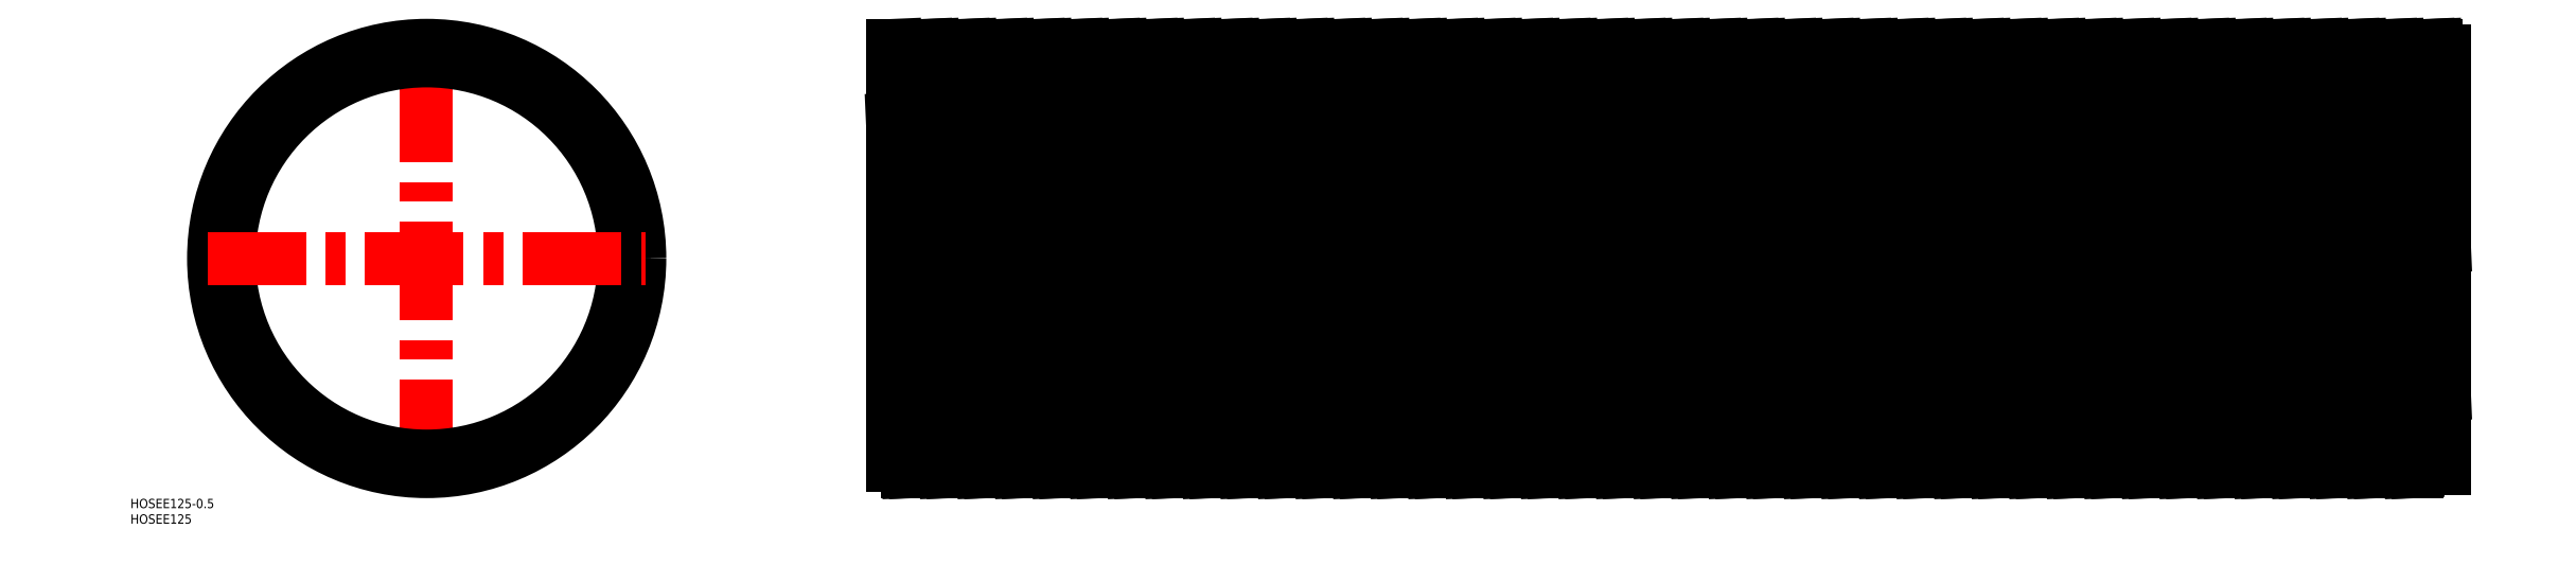
<metadata>
{"format":"dxf","ext":"dxf","renderer":"ezdxf+matplotlib","layout":"modelspace","background":"white","min_lineweight":24,"dpi":150}
</metadata>
<code>
0
SECTION
2
ENTITIES
0
ARC
8
0
10
591.7
20
73.55
30
0
40
6.999
50
224.4
51
315.6
0
ARC
8
0
10
597.7
20
-73.55
30
0
40
6.999
50
44.41
51
135.6
0
LINE
8
CENTER
10
148
20
0
30
0
11
652
21
0
31
0
0
LINE
8
0
10
150
20
-63.65
30
0
11
650
21
-63.65
31
0
0
LINE
8
0
10
150
20
63.65
30
0
11
650
21
63.65
31
0
0
LINE
8
0
10
586.7
20
68.65
30
0
11
592.7
21
-68.65
31
0
0
LINE
8
0
10
584.5
20
68.65
30
0
11
590.6
21
-68.65
31
0
0
LINE
8
0
10
574.6
20
68.65
30
0
11
580.6
21
-68.65
31
0
0
LINE
8
0
10
572.4
20
68.65
30
0
11
578.5
21
-68.65
31
0
0
LINE
8
0
10
562.5
20
68.65
30
0
11
568.5
21
-68.65
31
0
0
LINE
8
0
10
560.3
20
68.65
30
0
11
566.4
21
-68.65
31
0
0
LINE
8
0
10
550.4
20
68.65
30
0
11
556.4
21
-68.65
31
0
0
LINE
8
0
10
548.2
20
68.65
30
0
11
554.3
21
-68.65
31
0
0
LINE
8
0
10
538.3
20
68.65
30
0
11
544.3
21
-68.65
31
0
0
LINE
8
0
10
536.1
20
68.65
30
0
11
542.2
21
-68.65
31
0
0
LINE
8
0
10
526.2
20
68.65
30
0
11
532.2
21
-68.65
31
0
0
LINE
8
0
10
524
20
68.65
30
0
11
530.1
21
-68.65
31
0
0
LINE
8
0
10
514.1
20
68.65
30
0
11
520.1
21
-68.65
31
0
0
LINE
8
0
10
511.9
20
68.65
30
0
11
518
21
-68.65
31
0
0
LINE
8
0
10
502
20
68.65
30
0
11
508
21
-68.65
31
0
0
LINE
8
0
10
499.8
20
68.65
30
0
11
505.9
21
-68.65
31
0
0
LINE
8
0
10
489.9
20
68.65
30
0
11
495.9
21
-68.65
31
0
0
LINE
8
0
10
487.7
20
68.65
30
0
11
493.8
21
-68.65
31
0
0
LINE
8
0
10
477.8
20
68.65
30
0
11
483.8
21
-68.65
31
0
0
LINE
8
0
10
475.6
20
68.65
30
0
11
481.7
21
-68.65
31
0
0
LINE
8
0
10
465.7
20
68.65
30
0
11
471.7
21
-68.65
31
0
0
LINE
8
0
10
463.5
20
68.65
30
0
11
469.6
21
-68.65
31
0
0
LINE
8
0
10
453.6
20
68.65
30
0
11
459.6
21
-68.65
31
0
0
LINE
8
0
10
451.4
20
68.65
30
0
11
457.5
21
-68.65
31
0
0
LINE
8
0
10
441.5
20
68.65
30
0
11
447.5
21
-68.65
31
0
0
LINE
8
0
10
439.3
20
68.65
30
0
11
445.4
21
-68.65
31
0
0
LINE
8
0
10
429.4
20
68.65
30
0
11
435.4
21
-68.65
31
0
0
LINE
8
0
10
427.2
20
68.65
30
0
11
433.3
21
-68.65
31
0
0
LINE
8
0
10
417.3
20
68.65
30
0
11
423.3
21
-68.65
31
0
0
LINE
8
0
10
415.1
20
68.65
30
0
11
421.2
21
-68.65
31
0
0
LINE
8
0
10
393.1
20
68.65
30
0
11
399.1
21
-68.65
31
0
0
LINE
8
0
10
390.9
20
68.65
30
0
11
397
21
-68.65
31
0
0
LINE
8
0
10
381
20
68.65
30
0
11
387
21
-68.65
31
0
0
LINE
8
0
10
378.8
20
68.65
30
0
11
384.9
21
-68.65
31
0
0
LINE
8
0
10
368.9
20
68.65
30
0
11
374.9
21
-68.65
31
0
0
LINE
8
0
10
366.7
20
68.65
30
0
11
372.8
21
-68.65
31
0
0
LINE
8
0
10
356.8
20
68.65
30
0
11
362.8
21
-68.65
31
0
0
LINE
8
0
10
354.6
20
68.65
30
0
11
360.7
21
-68.65
31
0
0
LINE
8
0
10
344.7
20
68.65
30
0
11
350.7
21
-68.65
31
0
0
LINE
8
0
10
405.2
20
68.65
30
0
11
411.2
21
-68.65
31
0
0
LINE
8
0
10
403
20
68.65
30
0
11
409.1
21
-68.65
31
0
0
LINE
8
0
10
332.6
20
68.65
30
0
11
338.6
21
-68.65
31
0
0
LINE
8
0
10
330.4
20
68.65
30
0
11
336.5
21
-68.65
31
0
0
LINE
8
0
10
320.5
20
68.65
30
0
11
326.5
21
-68.65
31
0
0
LINE
8
0
10
318.3
20
68.65
30
0
11
324.4
21
-68.65
31
0
0
LINE
8
0
10
308.4
20
68.65
30
0
11
314.4
21
-68.65
31
0
0
LINE
8
0
10
306.2
20
68.65
30
0
11
312.3
21
-68.65
31
0
0
LINE
8
0
10
296.3
20
68.65
30
0
11
302.3
21
-68.65
31
0
0
LINE
8
0
10
294.1
20
68.65
30
0
11
300.2
21
-68.65
31
0
0
LINE
8
0
10
284.2
20
68.65
30
0
11
290.2
21
-68.65
31
0
0
LINE
8
0
10
282
20
68.65
30
0
11
288.1
21
-68.65
31
0
0
LINE
8
0
10
272.1
20
68.65
30
0
11
278.1
21
-68.65
31
0
0
LINE
8
0
10
269.9
20
68.65
30
0
11
276
21
-68.65
31
0
0
LINE
8
0
10
260
20
68.65
30
0
11
266
21
-68.65
31
0
0
LINE
8
0
10
257.8
20
68.65
30
0
11
263.9
21
-68.65
31
0
0
LINE
8
0
10
247.9
20
68.65
30
0
11
253.9
21
-68.65
31
0
0
LINE
8
0
10
245.7
20
68.65
30
0
11
251.8
21
-68.65
31
0
0
LINE
8
0
10
235.8
20
68.65
30
0
11
241.8
21
-68.65
31
0
0
LINE
8
0
10
233.6
20
68.65
30
0
11
239.7
21
-68.65
31
0
0
LINE
8
0
10
223.7
20
68.65
30
0
11
229.7
21
-68.65
31
0
0
LINE
8
0
10
221.5
20
68.65
30
0
11
227.6
21
-68.65
31
0
0
LINE
8
0
10
211.6
20
68.65
30
0
11
217.6
21
-68.65
31
0
0
LINE
8
0
10
209.4
20
68.65
30
0
11
215.5
21
-68.65
31
0
0
LINE
8
0
10
199.5
20
68.65
30
0
11
205.5
21
-68.65
31
0
0
LINE
8
0
10
197.3
20
68.65
30
0
11
203.4
21
-68.65
31
0
0
LINE
8
0
10
187.4
20
68.65
30
0
11
193.4
21
-68.65
31
0
0
LINE
8
0
10
185.2
20
68.65
30
0
11
191.3
21
-68.65
31
0
0
LINE
8
0
10
175.3
20
68.65
30
0
11
181.3
21
-68.65
31
0
0
LINE
8
0
10
173.1
20
68.65
30
0
11
179.2
21
-68.65
31
0
0
LINE
8
0
10
150
20
-66.55
30
0
11
150
21
68.65
31
0
0
LINE
8
0
10
150
20
44.8
30
0
11
155
21
-68.65
31
0
0
LINE
8
0
10
161
20
68.65
30
0
11
167.1
21
-68.65
31
0
0
LINE
8
0
10
151.1
20
68.65
30
0
11
157.1
21
-68.65
31
0
0
LINE
8
CENTER
10
0
20
-70.65
30
0
11
0
21
70.65
31
0
0
LINE
8
0
10
163.2
20
68.65
30
0
11
169.2
21
-68.65
31
0
0
LINE
8
0
10
342.5
20
68.65
30
0
11
348.6
21
-68.65
31
0
0
CIRCLE
8
0
10
0
20
0
30
0
40
68.65
0
CIRCLE
8
0
10
0
20
0
30
0
40
63.65
0
LINE
8
CENTER
10
-70.65
20
0
30
0
11
70.65
21
0
31
0
0
TEXT
8
0
10
-95.44
20
-80.43
30
0
40
3
1
HOSEE125-0.5
0
TEXT
8
0
10
-95.44
20
-85.43
30
0
40
3
1
HOSEE125
0
LINE
8
0
10
300.2
20
-68.65
30
0
11
302.3
21
-68.65
31
0
0
ARC
8
0
10
150
20
-73.55
30
0
40
6.999
50
44.41
51
90
0
ARC
8
0
10
222.6
20
-73.55
30
0
40
6.999
50
44.41
51
135.6
0
ARC
8
0
10
186.3
20
-73.55
30
0
40
6.999
50
44.41
51
135.6
0
LINE
8
0
10
179.2
20
-68.65
30
0
11
181.3
21
-68.65
31
0
0
ARC
8
0
10
174.2
20
-73.55
30
0
40
6.999
50
44.41
51
135.6
0
LINE
8
0
10
155
20
-68.65
30
0
11
157.1
21
-68.65
31
0
0
ARC
8
0
10
162.1
20
-73.55
30
0
40
6.999
50
44.41
51
135.6
0
LINE
8
0
10
167.1
20
-68.65
30
0
11
169.2
21
-68.65
31
0
0
LINE
8
0
10
215.5
20
-68.65
30
0
11
217.6
21
-68.65
31
0
0
LINE
8
0
10
203.4
20
-68.65
30
0
11
205.5
21
-68.65
31
0
0
ARC
8
0
10
198.4
20
-73.55
30
0
40
6.999
50
44.41
51
135.6
0
LINE
8
0
10
191.3
20
-68.65
30
0
11
193.4
21
-68.65
31
0
0
ARC
8
0
10
210.5
20
-73.55
30
0
40
6.999
50
44.41
51
135.6
0
LINE
8
0
10
263.9
20
-68.65
30
0
11
266
21
-68.65
31
0
0
LINE
8
0
10
251.8
20
-68.65
30
0
11
253.9
21
-68.65
31
0
0
LINE
8
0
10
239.7
20
-68.65
30
0
11
241.8
21
-68.65
31
0
0
ARC
8
0
10
234.7
20
-73.55
30
0
40
6.999
50
44.41
51
135.6
0
LINE
8
0
10
227.6
20
-68.65
30
0
11
229.7
21
-68.65
31
0
0
ARC
8
0
10
246.8
20
-73.55
30
0
40
6.999
50
44.41
51
135.6
0
ARC
8
0
10
258.9
20
-73.55
30
0
40
6.999
50
44.41
51
135.6
0
LINE
8
0
10
288.1
20
-68.65
30
0
11
290.2
21
-68.65
31
0
0
ARC
8
0
10
283.1
20
-73.55
30
0
40
6.999
50
44.41
51
135.6
0
LINE
8
0
10
276
20
-68.65
30
0
11
278.1
21
-68.65
31
0
0
ARC
8
0
10
271
20
-73.55
30
0
40
6.999
50
44.41
51
135.6
0
ARC
8
0
10
295.2
20
-73.55
30
0
40
6.999
50
44.41
51
135.6
0
ARC
8
0
10
452.5
20
-73.55
30
0
40
6.999
50
44.41
51
135.6
0
LINE
8
0
10
372.8
20
-68.65
30
0
11
374.9
21
-68.65
31
0
0
LINE
8
0
10
336.5
20
-68.65
30
0
11
338.6
21
-68.65
31
0
0
LINE
8
0
10
324.4
20
-68.65
30
0
11
326.5
21
-68.65
31
0
0
ARC
8
0
10
319.4
20
-73.55
30
0
40
6.999
50
44.41
51
135.6
0
LINE
8
0
10
312.3
20
-68.65
30
0
11
314.4
21
-68.65
31
0
0
ARC
8
0
10
307.3
20
-73.55
30
0
40
6.999
50
44.41
51
135.6
0
ARC
8
0
10
331.5
20
-73.55
30
0
40
6.999
50
44.41
51
135.6
0
ARC
8
0
10
367.8
20
-73.55
30
0
40
6.999
50
44.41
51
135.6
0
LINE
8
0
10
360.7
20
-68.65
30
0
11
362.8
21
-68.65
31
0
0
LINE
8
0
10
348.6
20
-68.65
30
0
11
350.7
21
-68.65
31
0
0
ARC
8
0
10
355.7
20
-73.55
30
0
40
6.999
50
44.41
51
135.6
0
ARC
8
0
10
343.6
20
-73.55
30
0
40
6.999
50
44.41
51
135.6
0
ARC
8
0
10
416.2
20
-73.55
30
0
40
6.999
50
44.41
51
135.6
0
LINE
8
0
10
409.1
20
-68.65
30
0
11
411.2
21
-68.65
31
0
0
LINE
8
0
10
397
20
-68.65
30
0
11
399.1
21
-68.65
31
0
0
ARC
8
0
10
404.1
20
-73.55
30
0
40
6.999
50
44.41
51
135.6
0
LINE
8
0
10
384.9
20
-68.65
30
0
11
387
21
-68.65
31
0
0
ARC
8
0
10
379.9
20
-73.55
30
0
40
6.999
50
44.41
51
135.6
0
ARC
8
0
10
392
20
-73.55
30
0
40
6.999
50
44.41
51
135.6
0
LINE
8
0
10
445.4
20
-68.65
30
0
11
447.5
21
-68.65
31
0
0
ARC
8
0
10
440.4
20
-73.55
30
0
40
6.999
50
44.41
51
135.6
0
LINE
8
0
10
433.3
20
-68.65
30
0
11
435.4
21
-68.65
31
0
0
LINE
8
0
10
421.2
20
-68.65
30
0
11
423.3
21
-68.65
31
0
0
ARC
8
0
10
428.3
20
-73.55
30
0
40
6.999
50
44.41
51
135.6
0
ARC
8
0
10
525.1
20
-73.55
30
0
40
6.999
50
44.41
51
135.6
0
ARC
8
0
10
488.8
20
-73.55
30
0
40
6.999
50
44.41
51
135.6
0
LINE
8
0
10
481.7
20
-68.65
30
0
11
483.8
21
-68.65
31
0
0
LINE
8
0
10
469.6
20
-68.65
30
0
11
471.7
21
-68.65
31
0
0
LINE
8
0
10
457.5
20
-68.65
30
0
11
459.6
21
-68.65
31
0
0
ARC
8
0
10
464.6
20
-73.55
30
0
40
6.999
50
44.41
51
135.6
0
ARC
8
0
10
476.7
20
-73.55
30
0
40
6.999
50
44.41
51
135.6
0
LINE
8
0
10
518
20
-68.65
30
0
11
520.1
21
-68.65
31
0
0
LINE
8
0
10
505.9
20
-68.65
30
0
11
508
21
-68.65
31
0
0
ARC
8
0
10
500.9
20
-73.55
30
0
40
6.999
50
44.41
51
135.6
0
LINE
8
0
10
493.8
20
-68.65
30
0
11
495.9
21
-68.65
31
0
0
ARC
8
0
10
513
20
-73.55
30
0
40
6.999
50
44.41
51
135.6
0
ARC
8
0
10
561.4
20
-73.55
30
0
40
6.999
50
44.41
51
135.6
0
LINE
8
0
10
554.3
20
-68.65
30
0
11
556.4
21
-68.65
31
0
0
ARC
8
0
10
549.3
20
-73.55
30
0
40
6.999
50
44.41
51
135.6
0
ARC
8
0
10
537.2
20
-73.55
30
0
40
6.999
50
44.41
51
135.6
0
LINE
8
0
10
530.1
20
-68.65
30
0
11
532.2
21
-68.65
31
0
0
LINE
8
0
10
542.2
20
-68.65
30
0
11
544.3
21
-68.65
31
0
0
LINE
8
0
10
590.6
20
-68.65
30
0
11
592.7
21
-68.65
31
0
0
ARC
8
0
10
585.6
20
-73.55
30
0
40
6.999
50
44.41
51
135.6
0
LINE
8
0
10
578.5
20
-68.65
30
0
11
580.6
21
-68.65
31
0
0
LINE
8
0
10
566.4
20
-68.65
30
0
11
568.5
21
-68.65
31
0
0
ARC
8
0
10
573.5
20
-73.55
30
0
40
6.999
50
44.41
51
135.6
0
ARC
8
0
10
301.3
20
73.55
30
0
40
6.999
50
224.4
51
315.6
0
ARC
8
0
10
156
20
73.55
30
0
40
6.999
50
224.4
51
315.6
0
LINE
8
0
10
150
20
68.65
30
0
11
151.1
21
68.65
31
0
0
ARC
8
0
10
228.7
20
73.55
30
0
40
6.999
50
224.4
51
315.6
0
ARC
8
0
10
192.3
20
73.55
30
0
40
6.999
50
224.4
51
315.6
0
LINE
8
0
10
185.2
20
68.65
30
0
11
187.4
21
68.65
31
0
0
ARC
8
0
10
180.2
20
73.55
30
0
40
6.999
50
224.4
51
315.6
0
LINE
8
0
10
173.1
20
68.65
30
0
11
175.3
21
68.65
31
0
0
LINE
8
0
10
161
20
68.65
30
0
11
163.2
21
68.65
31
0
0
ARC
8
0
10
168.1
20
73.55
30
0
40
6.999
50
224.4
51
315.6
0
LINE
8
0
10
221.5
20
68.65
30
0
11
223.7
21
68.65
31
0
0
LINE
8
0
10
209.4
20
68.65
30
0
11
211.6
21
68.65
31
0
0
ARC
8
0
10
204.4
20
73.55
30
0
40
6.999
50
224.4
51
315.6
0
LINE
8
0
10
197.3
20
68.65
30
0
11
199.5
21
68.65
31
0
0
ARC
8
0
10
216.6
20
73.55
30
0
40
6.999
50
224.4
51
315.6
0
ARC
8
0
10
265
20
73.55
30
0
40
6.999
50
224.4
51
315.6
0
LINE
8
0
10
257.8
20
68.65
30
0
11
260
21
68.65
31
0
0
LINE
8
0
10
245.7
20
68.65
30
0
11
247.9
21
68.65
31
0
0
LINE
8
0
10
233.6
20
68.65
30
0
11
235.8
21
68.65
31
0
0
ARC
8
0
10
240.8
20
73.55
30
0
40
6.999
50
224.4
51
315.6
0
ARC
8
0
10
252.9
20
73.55
30
0
40
6.999
50
224.4
51
315.6
0
LINE
8
0
10
294.1
20
68.65
30
0
11
296.3
21
68.65
31
0
0
ARC
8
0
10
289.2
20
73.55
30
0
40
6.999
50
224.4
51
315.6
0
LINE
8
0
10
282
20
68.65
30
0
11
284.2
21
68.65
31
0
0
LINE
8
0
10
269.9
20
68.65
30
0
11
272.1
21
68.65
31
0
0
ARC
8
0
10
277.1
20
73.55
30
0
40
6.999
50
224.4
51
315.6
0
ARC
8
0
10
446.5
20
73.55
30
0
40
6.999
50
224.4
51
315.6
0
ARC
8
0
10
373.9
20
73.55
30
0
40
6.999
50
224.4
51
315.6
0
ARC
8
0
10
337.6
20
73.55
30
0
40
6.999
50
224.4
51
315.6
0
LINE
8
0
10
330.4
20
68.65
30
0
11
332.6
21
68.65
31
0
0
LINE
8
0
10
318.3
20
68.65
30
0
11
320.5
21
68.65
31
0
0
ARC
8
0
10
313.4
20
73.55
30
0
40
6.999
50
224.4
51
315.6
0
LINE
8
0
10
306.2
20
68.65
30
0
11
308.4
21
68.65
31
0
0
ARC
8
0
10
325.5
20
73.55
30
0
40
6.999
50
224.4
51
315.6
0
LINE
8
0
10
366.7
20
68.65
30
0
11
368.9
21
68.65
31
0
0
ARC
8
0
10
361.8
20
73.55
30
0
40
6.999
50
224.4
51
315.6
0
LINE
8
0
10
354.6
20
68.65
30
0
11
356.8
21
68.65
31
0
0
ARC
8
0
10
349.7
20
73.55
30
0
40
6.999
50
224.4
51
315.6
0
LINE
8
0
10
342.5
20
68.65
30
0
11
344.7
21
68.65
31
0
0
ARC
8
0
10
410.2
20
73.55
30
0
40
6.999
50
224.4
51
315.6
0
LINE
8
0
10
403
20
68.65
30
0
11
405.2
21
68.65
31
0
0
ARC
8
0
10
398.1
20
73.55
30
0
40
6.999
50
224.4
51
315.6
0
LINE
8
0
10
390.9
20
68.65
30
0
11
393.1
21
68.65
31
0
0
LINE
8
0
10
378.8
20
68.65
30
0
11
381
21
68.65
31
0
0
ARC
8
0
10
386
20
73.55
30
0
40
6.999
50
224.4
51
315.6
0
LINE
8
0
10
439.3
20
68.65
30
0
11
441.5
21
68.65
31
0
0
LINE
8
0
10
427.2
20
68.65
30
0
11
429.4
21
68.65
31
0
0
ARC
8
0
10
422.3
20
73.55
30
0
40
6.999
50
224.4
51
315.6
0
LINE
8
0
10
415.1
20
68.65
30
0
11
417.3
21
68.65
31
0
0
ARC
8
0
10
434.4
20
73.55
30
0
40
6.999
50
224.4
51
315.6
0
ARC
8
0
10
519.1
20
73.55
30
0
40
6.999
50
224.4
51
315.6
0
ARC
8
0
10
482.8
20
73.55
30
0
40
6.999
50
224.4
51
315.6
0
ARC
8
0
10
470.7
20
73.55
30
0
40
6.999
50
224.4
51
315.6
0
LINE
8
0
10
463.5
20
68.65
30
0
11
465.7
21
68.65
31
0
0
LINE
8
0
10
451.4
20
68.65
30
0
11
453.6
21
68.65
31
0
0
ARC
8
0
10
458.6
20
73.55
30
0
40
6.999
50
224.4
51
315.6
0
LINE
8
0
10
475.6
20
68.65
30
0
11
477.8
21
68.65
31
0
0
LINE
8
0
10
511.9
20
68.65
30
0
11
514.1
21
68.65
31
0
0
ARC
8
0
10
507
20
73.55
30
0
40
6.999
50
224.4
51
315.6
0
LINE
8
0
10
499.8
20
68.65
30
0
11
502
21
68.65
31
0
0
ARC
8
0
10
494.9
20
73.55
30
0
40
6.999
50
224.4
51
315.6
0
LINE
8
0
10
487.7
20
68.65
30
0
11
489.9
21
68.65
31
0
0
ARC
8
0
10
555.4
20
73.55
30
0
40
6.999
50
224.4
51
315.6
0
LINE
8
0
10
548.2
20
68.65
30
0
11
550.4
21
68.65
31
0
0
LINE
8
0
10
536.1
20
68.65
30
0
11
538.3
21
68.65
31
0
0
ARC
8
0
10
531.2
20
73.55
30
0
40
6.999
50
224.4
51
315.6
0
LINE
8
0
10
524
20
68.65
30
0
11
526.2
21
68.65
31
0
0
ARC
8
0
10
543.3
20
73.55
30
0
40
6.999
50
224.4
51
315.6
0
LINE
8
0
10
584.5
20
68.65
30
0
11
586.7
21
68.65
31
0
0
ARC
8
0
10
579.6
20
73.55
30
0
40
6.999
50
224.4
51
315.6
0
LINE
8
0
10
572.4
20
68.65
30
0
11
574.6
21
68.65
31
0
0
LINE
8
0
10
560.3
20
68.65
30
0
11
562.5
21
68.65
31
0
0
ARC
8
0
10
567.5
20
73.55
30
0
40
6.999
50
224.4
51
315.6
0
LINE
8
0
10
647.2
20
68.65
30
0
11
650
21
3.995
31
0
0
LINE
8
0
10
650
20
-67.74
30
0
11
650
21
66.89
31
0
0
LINE
8
0
10
645
20
68.65
30
0
11
650
21
-43.71
31
0
0
LINE
8
0
10
635.1
20
68.65
30
0
11
641.1
21
-68.65
31
0
0
LINE
8
0
10
632.9
20
68.65
30
0
11
639
21
-68.65
31
0
0
LINE
8
0
10
623
20
68.65
30
0
11
629
21
-68.65
31
0
0
LINE
8
0
10
620.8
20
68.65
30
0
11
626.9
21
-68.65
31
0
0
LINE
8
0
10
610.9
20
68.65
30
0
11
616.9
21
-68.65
31
0
0
LINE
8
0
10
608.7
20
68.65
30
0
11
614.8
21
-68.65
31
0
0
LINE
8
0
10
598.8
20
68.65
30
0
11
604.8
21
-68.65
31
0
0
LINE
8
0
10
596.6
20
68.65
30
0
11
602.7
21
-68.65
31
0
0
ARC
8
0
10
634
20
-73.55
30
0
40
6.999
50
44.41
51
135.6
0
LINE
8
0
10
626.9
20
-68.65
30
0
11
629
21
-68.65
31
0
0
LINE
8
0
10
614.8
20
-68.65
30
0
11
616.9
21
-68.65
31
0
0
ARC
8
0
10
621.9
20
-73.55
30
0
40
6.999
50
44.41
51
135.6
0
LINE
8
0
10
602.7
20
-68.65
30
0
11
604.8
21
-68.65
31
0
0
ARC
8
0
10
609.8
20
-73.55
30
0
40
6.999
50
44.41
51
135.6
0
ARC
8
0
10
646.1
20
-73.55
30
0
40
6.999
50
56.13
51
135.6
0
LINE
8
0
10
639
20
-68.65
30
0
11
641.1
21
-68.65
31
0
0
ARC
8
0
10
628
20
73.55
30
0
40
6.999
50
224.4
51
315.6
0
LINE
8
0
10
620.8
20
68.65
30
0
11
623
21
68.65
31
0
0
ARC
8
0
10
615.9
20
73.55
30
0
40
6.999
50
224.4
51
315.6
0
LINE
8
0
10
608.7
20
68.65
30
0
11
610.9
21
68.65
31
0
0
LINE
8
0
10
596.6
20
68.65
30
0
11
598.8
21
68.65
31
0
0
ARC
8
0
10
603.8
20
73.55
30
0
40
6.999
50
224.4
51
315.6
0
ARC
8
0
10
652.2
20
73.55
30
0
40
6.999
50
224.4
51
252.1
0
LINE
8
0
10
645
20
68.65
30
0
11
647.2
21
68.65
31
0
0
ARC
8
0
10
640.1
20
73.55
30
0
40
6.999
50
224.4
51
315.6
0
LINE
8
0
10
632.9
20
68.65
30
0
11
635.1
21
68.65
31
0
0
ENDSEC
0
EOF

</code>
